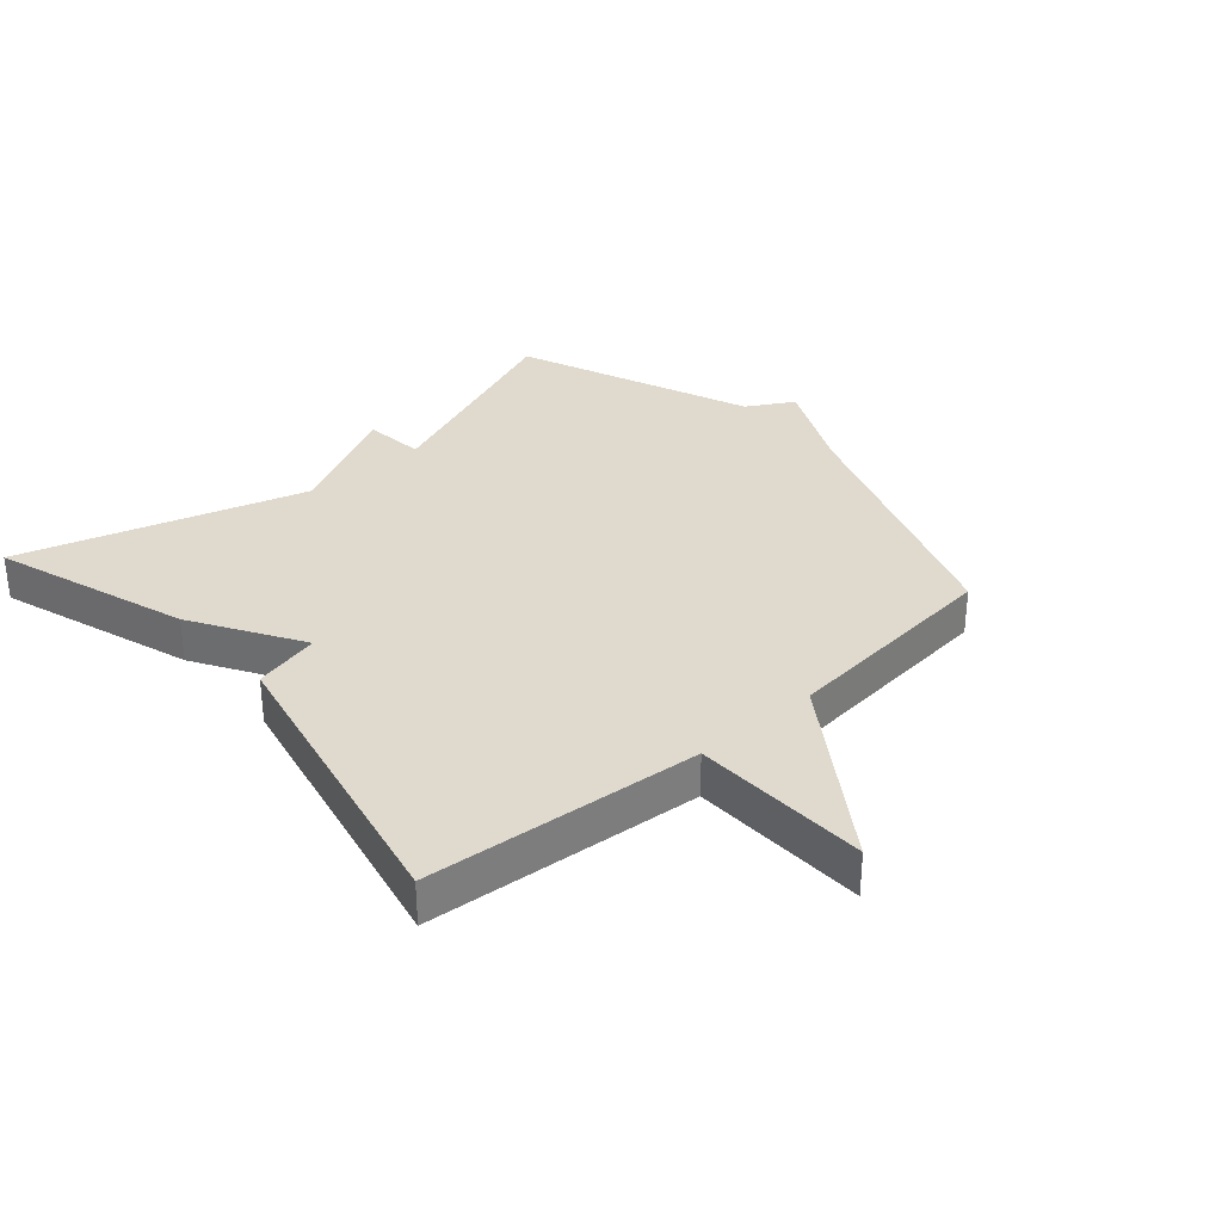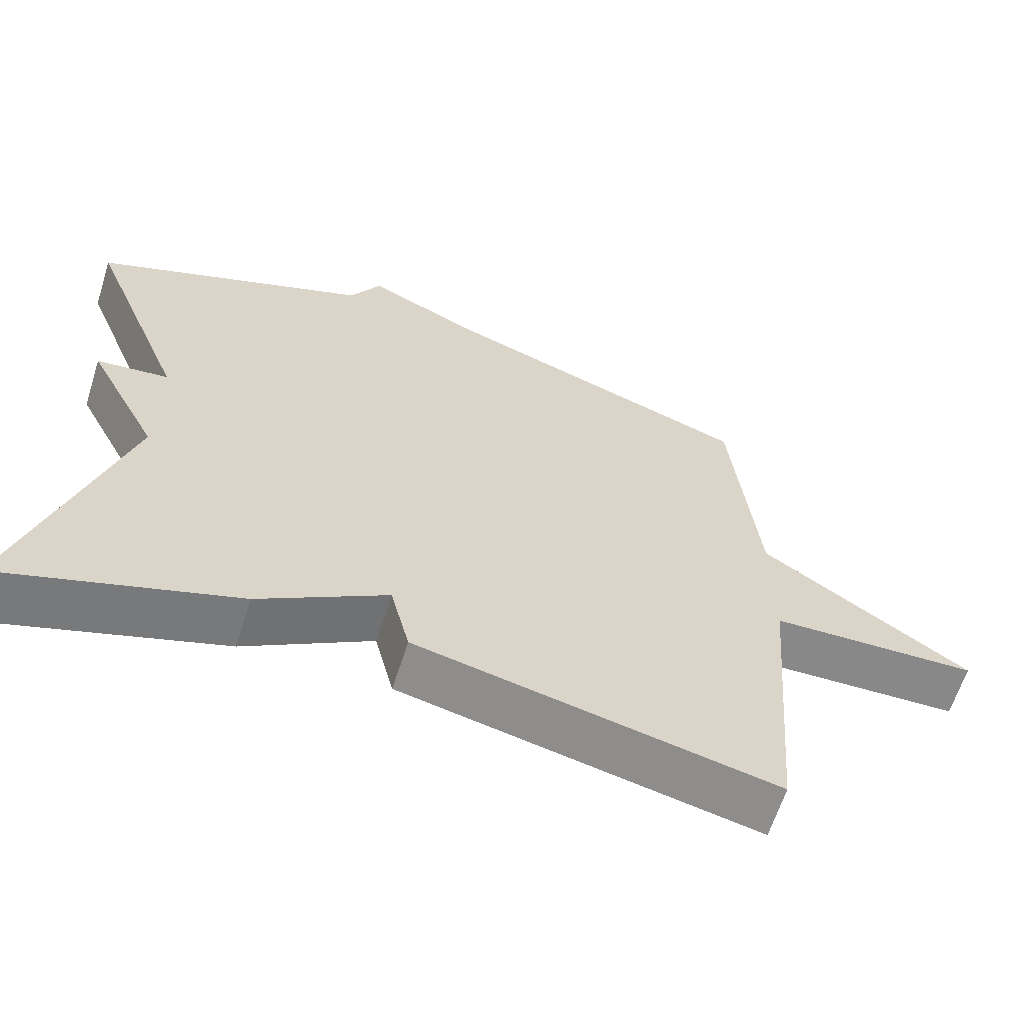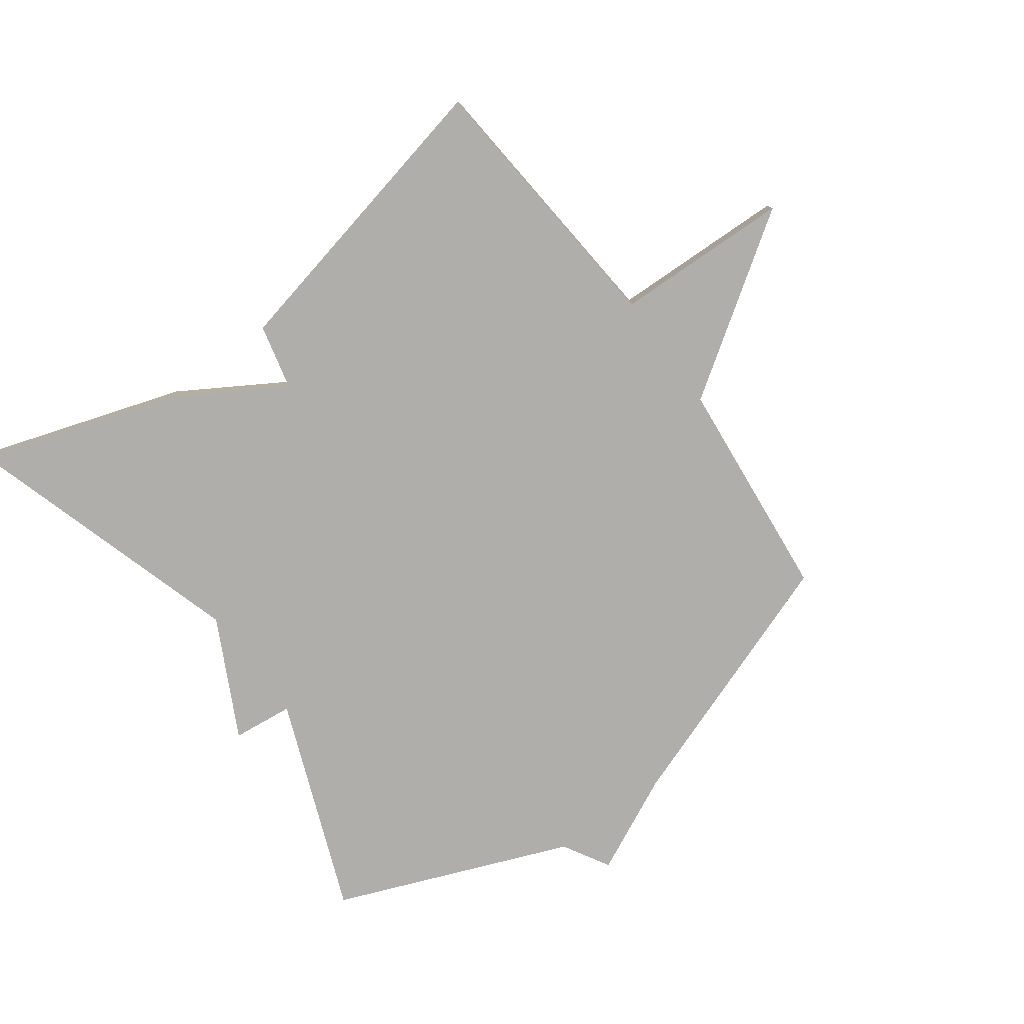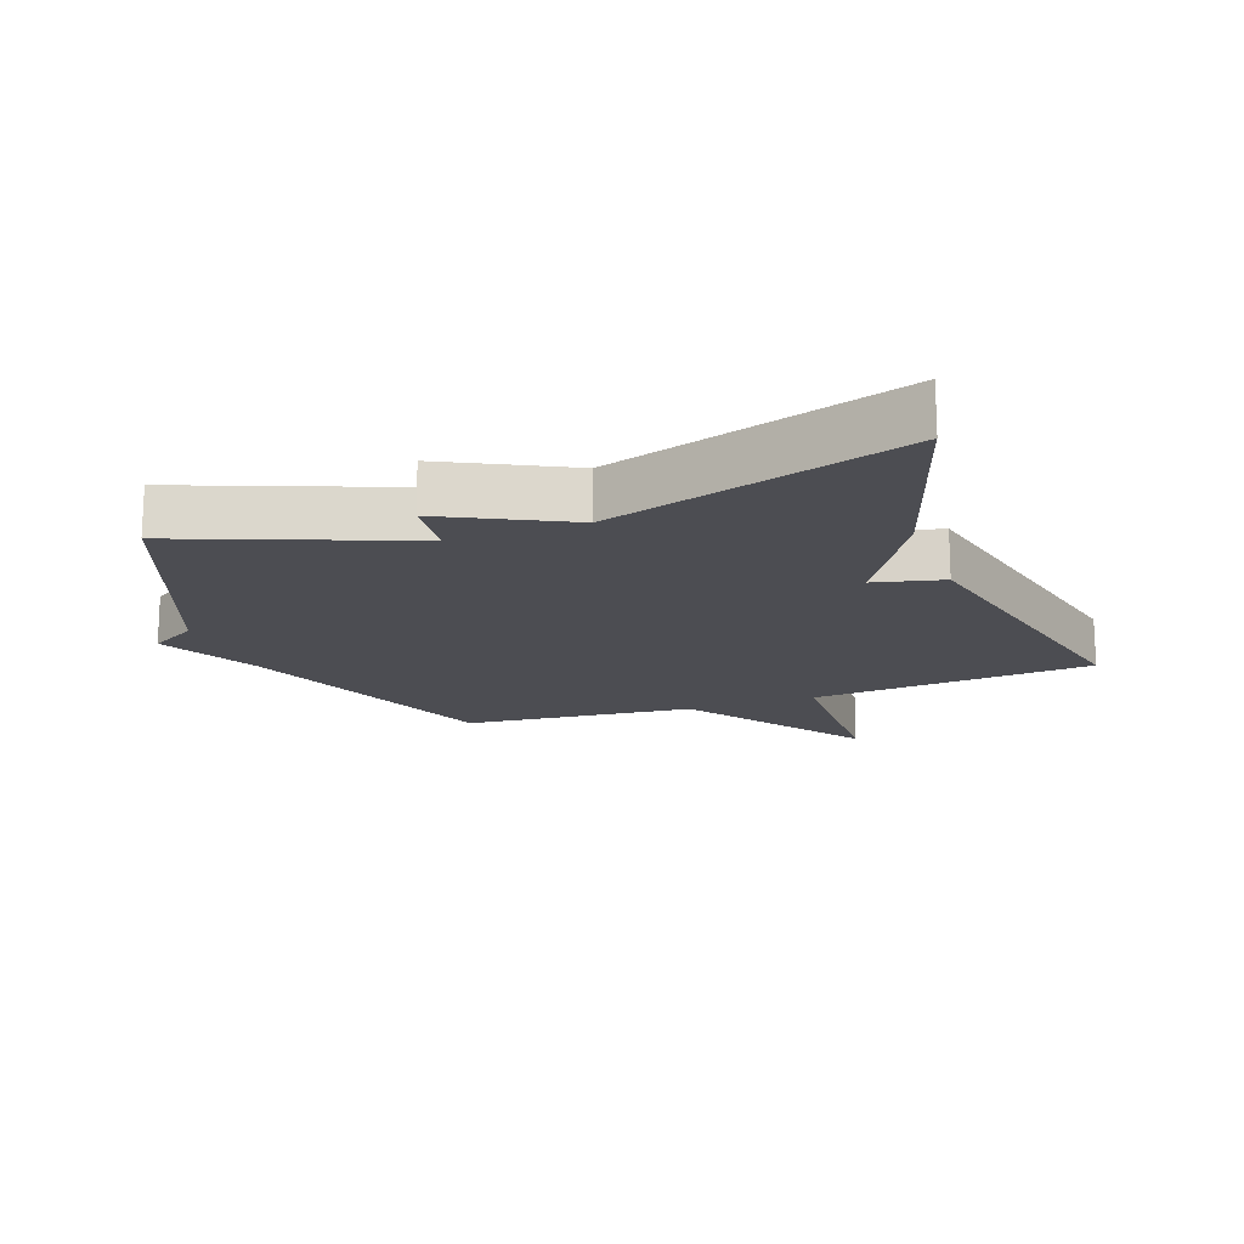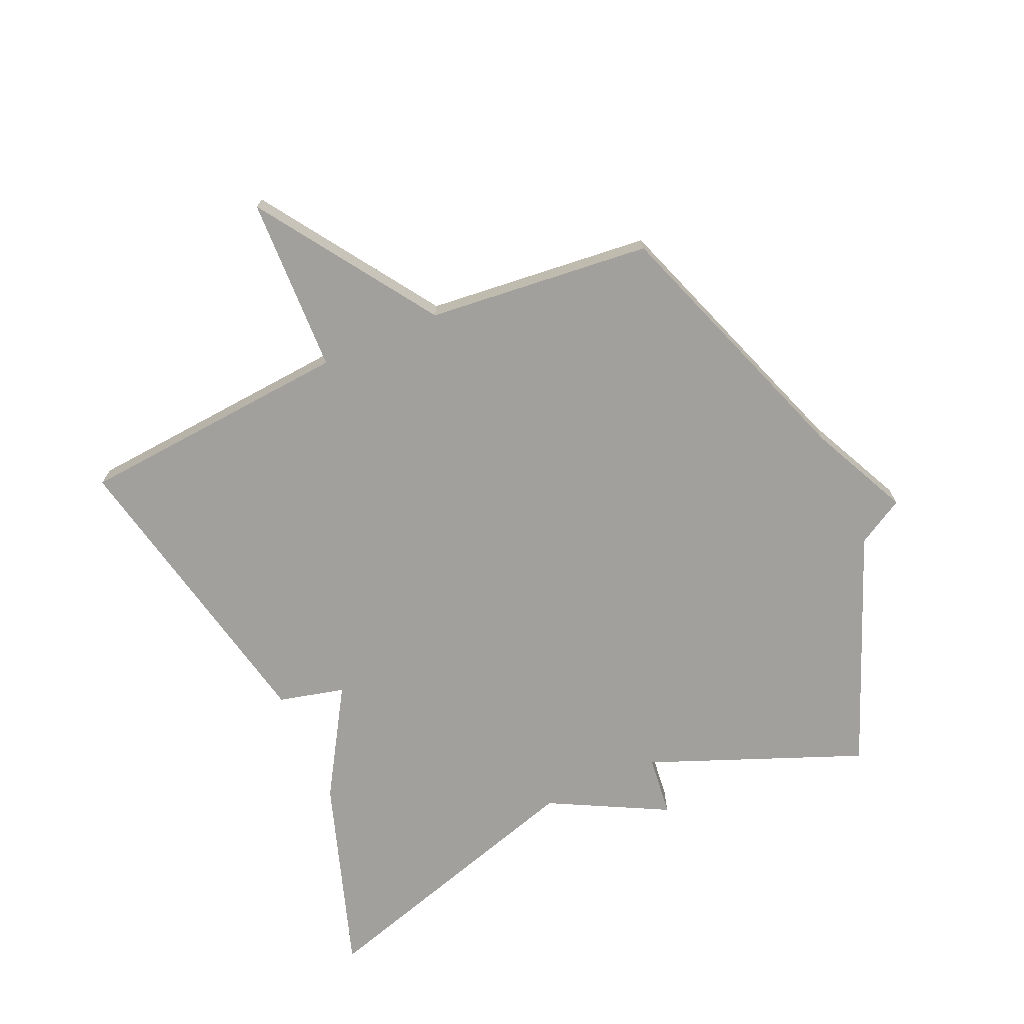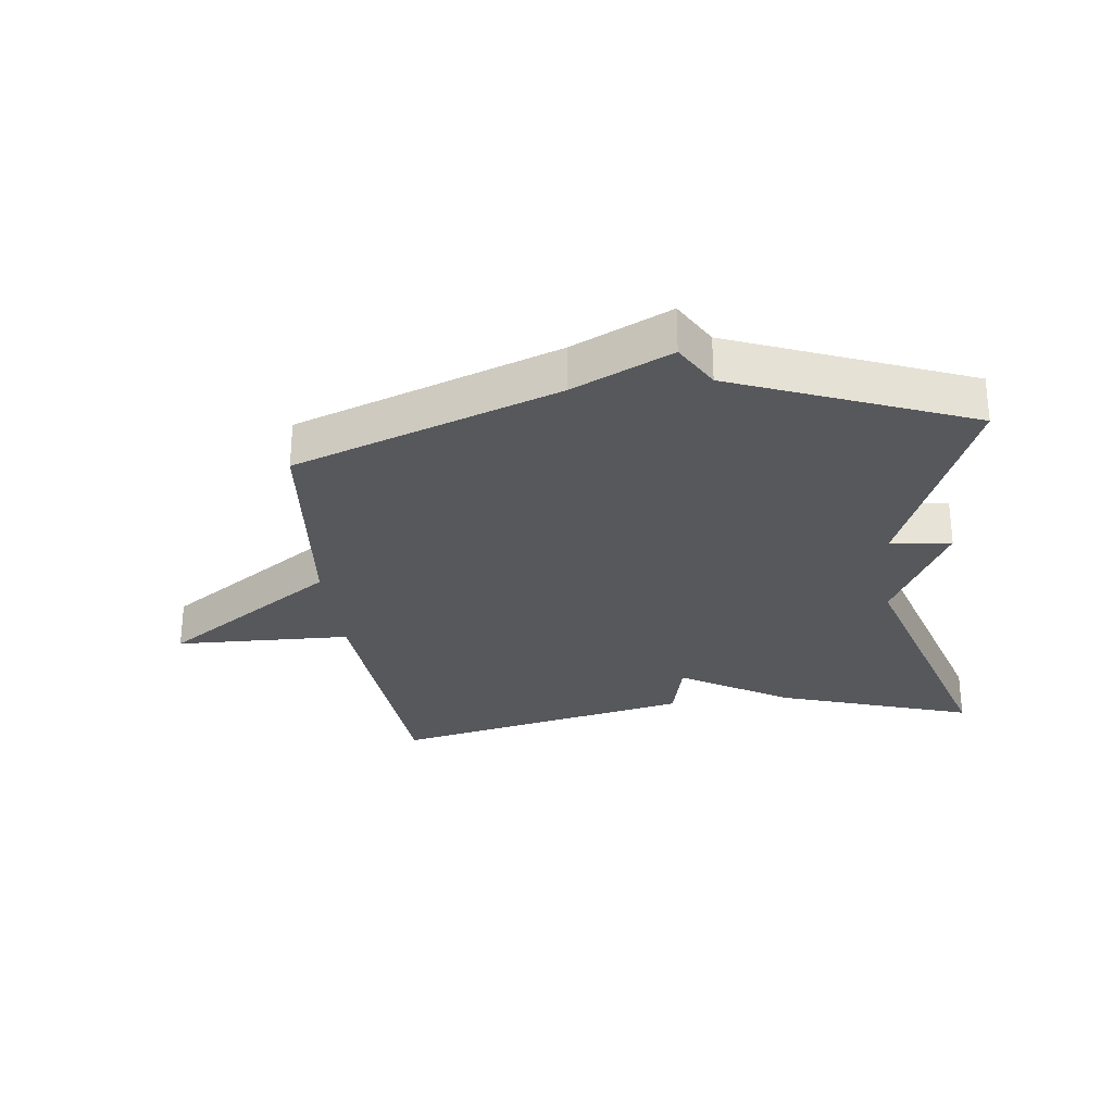
<metadata>
{"format":"obj","ext":"obj","renderer":"f3d","projection":"perspective","resolution":1024,"background":"white","views":[{"elev":32.7,"azim":-131.2,"up":"+Y"},{"elev":-63.3,"azim":162.4,"up":"+Z"},{"elev":-77.9,"azim":-143.6,"up":"+Y"},{"elev":-16.4,"azim":110.4,"up":"+Y"},{"elev":-71.6,"azim":-66.2,"up":"+Y"},{"elev":-28.3,"azim":7.1,"up":"+Y"}]}
</metadata>
<code>
v -0.5 0.07 0.5
v -0.077 0.07 0.652
v 0.08 0.07 0.727
v 0.123 0.07 0.652
v 0.5 0.07 0.5
v 0.363 0.07 0.157
v 0.461 0.07 0.146
v 0.363 0.07 -0.043
v 0.5 0.07 -0.5
v 0.186 0.07 -0.396
v 0.012 0.07 -0.29
v -0.014 0.07 -0.396
v -0.5 0.07 -0.5
v -0.536 0.07 -0.06
v -0.818 0.07 -0.051
v -0.536 0.07 0.14
v -0.5 0 0.5
v -0.077 0 0.652
v 0.08 0 0.727
v 0.123 0 0.652
v 0.5 0 0.5
v 0.363 0 0.157
v 0.461 0 0.146
v 0.363 0 -0.043
v 0.5 0 -0.5
v 0.186 0 -0.396
v 0.012 0 -0.29
v -0.014 0 -0.396
v -0.5 0 -0.5
v -0.536 0 -0.06
v -0.818 0 -0.051
v -0.536 0 0.14
f 14 15 16
f 16 1 2
f 14 16 2
f 13 14 2
f 12 13 2
f 11 12 2
f 2 3 4
f 11 2 4
f 10 11 4
f 9 10 4
f 8 9 4
f 6 7 8
f 6 8 4
f 4 5 6
f 32 31 30
f 18 17 32
f 18 32 30
f 18 30 29
f 18 29 28
f 18 28 27
f 20 19 18
f 20 18 27
f 20 27 26
f 20 26 25
f 20 25 24
f 24 23 22
f 20 24 22
f 22 21 20
f 1 17 18 2
f 2 18 19 3
f 3 19 20 4
f 4 20 21 5
f 5 21 22 6
f 6 22 23 7
f 7 23 24 8
f 8 24 25 9
f 9 25 26 10
f 10 26 27 11
f 11 27 28 12
f 12 28 29 13
f 13 29 30 14
f 14 30 31 15
f 15 31 32 16
f 16 32 17 1

</code>
